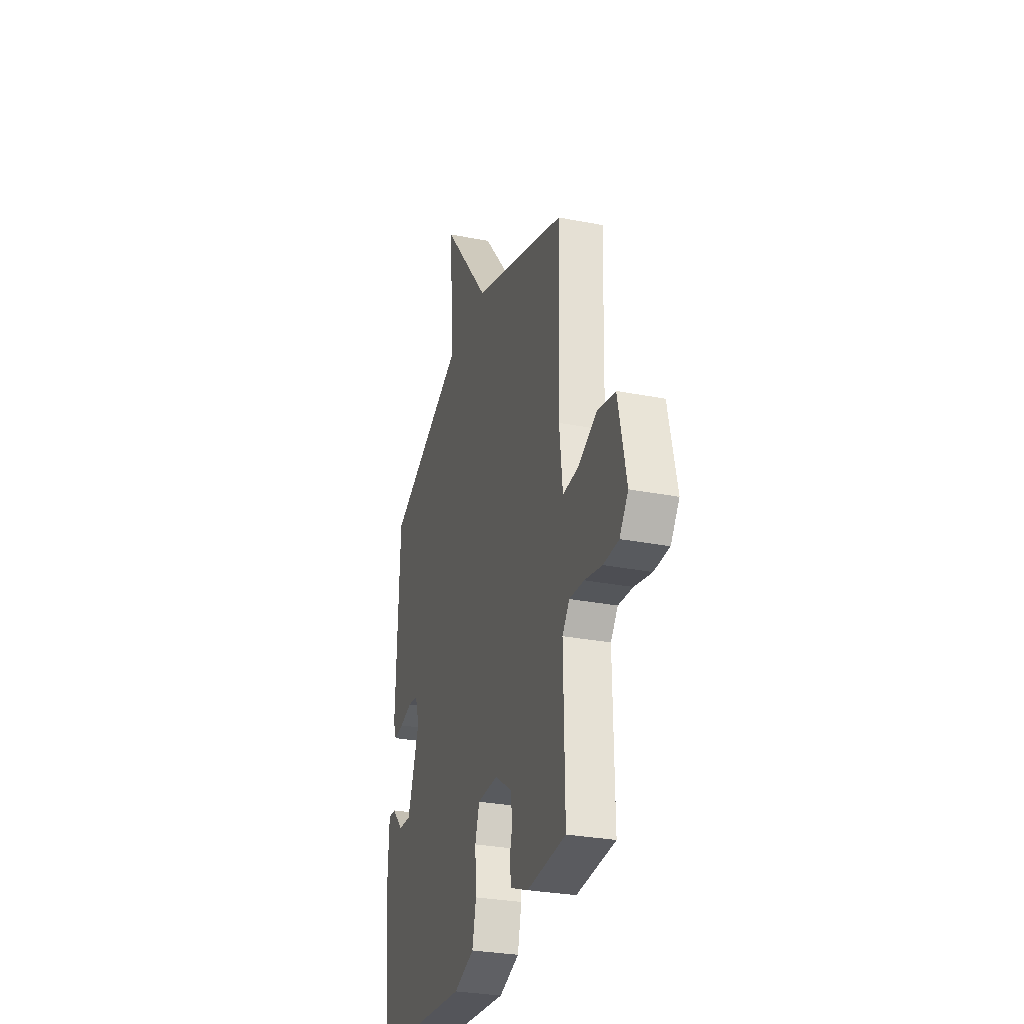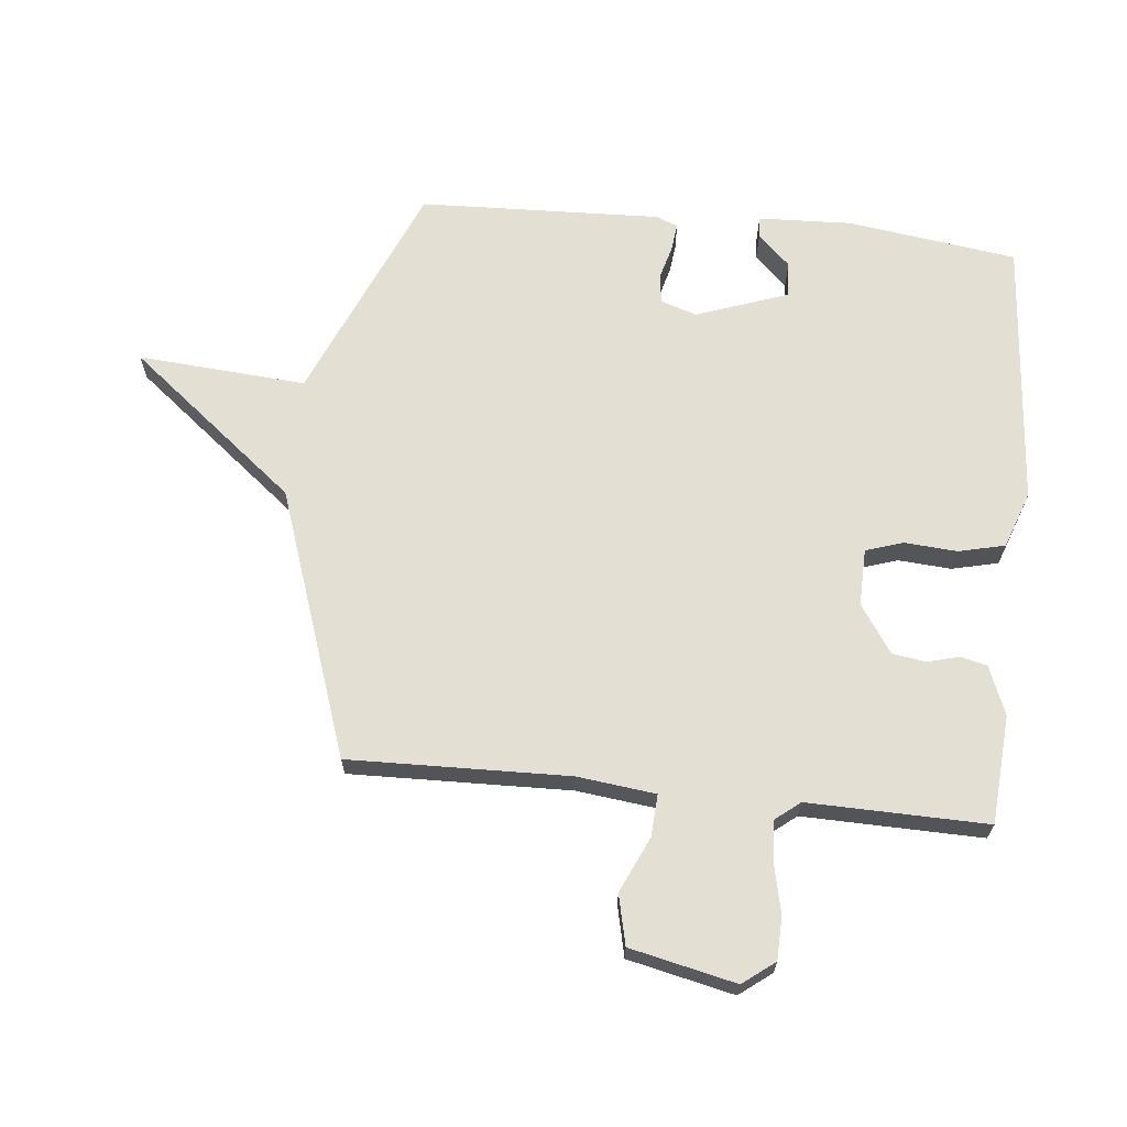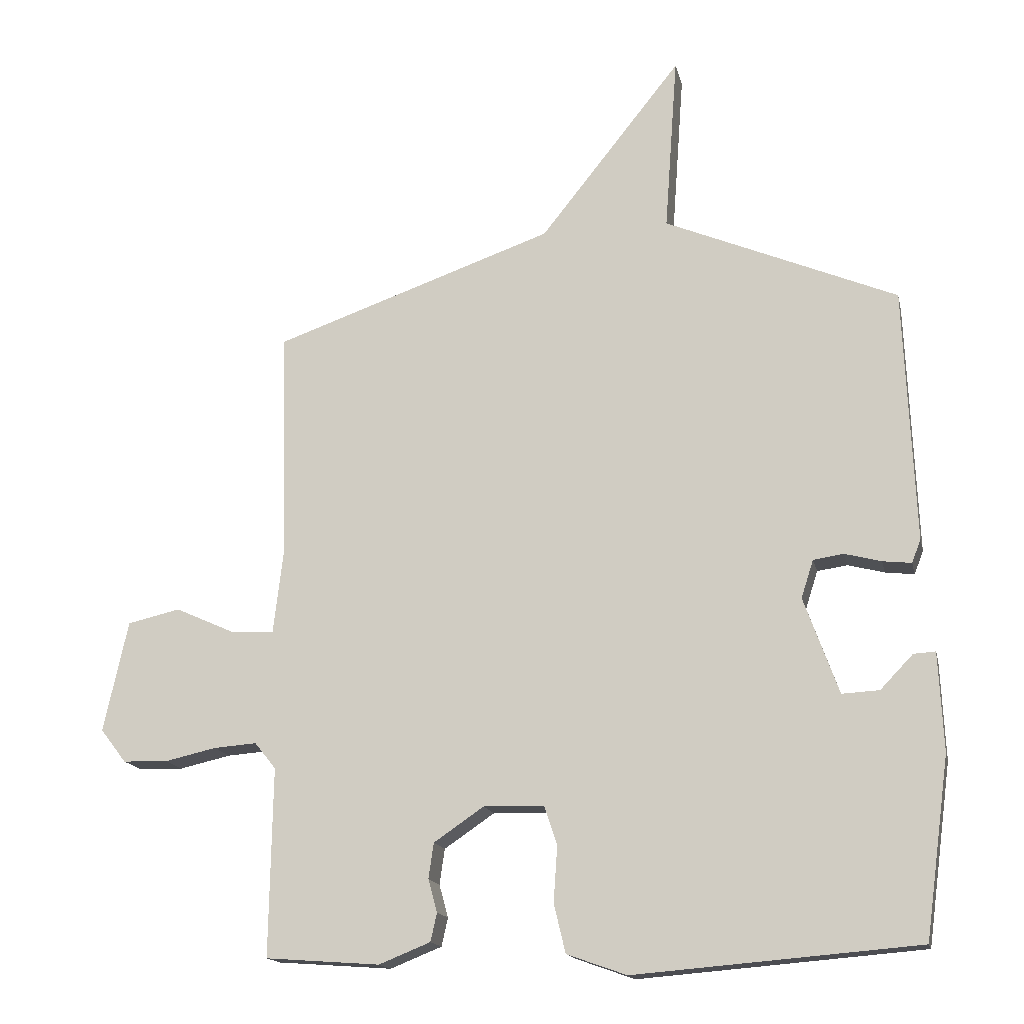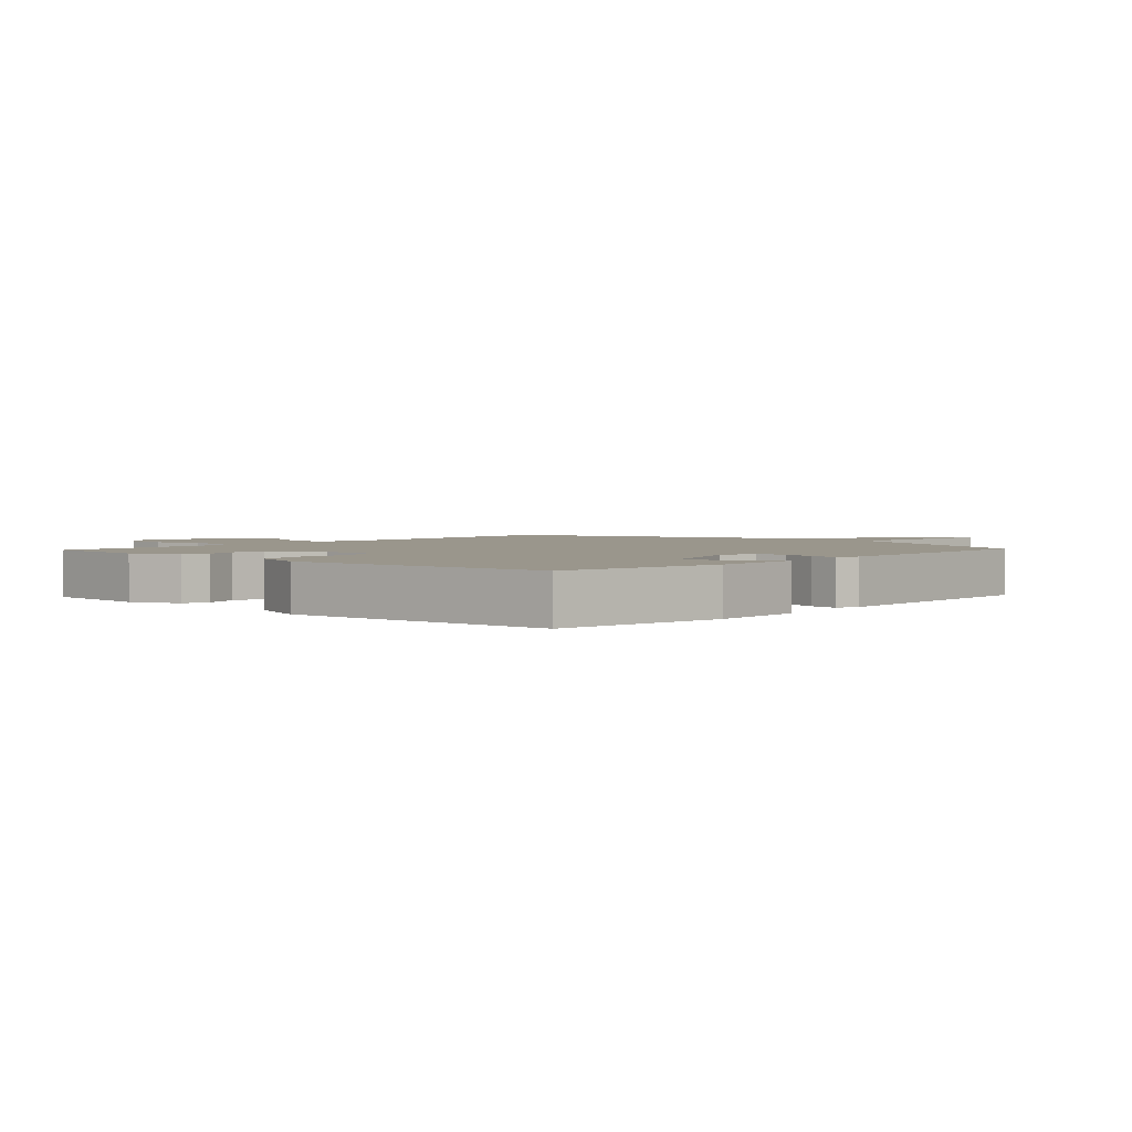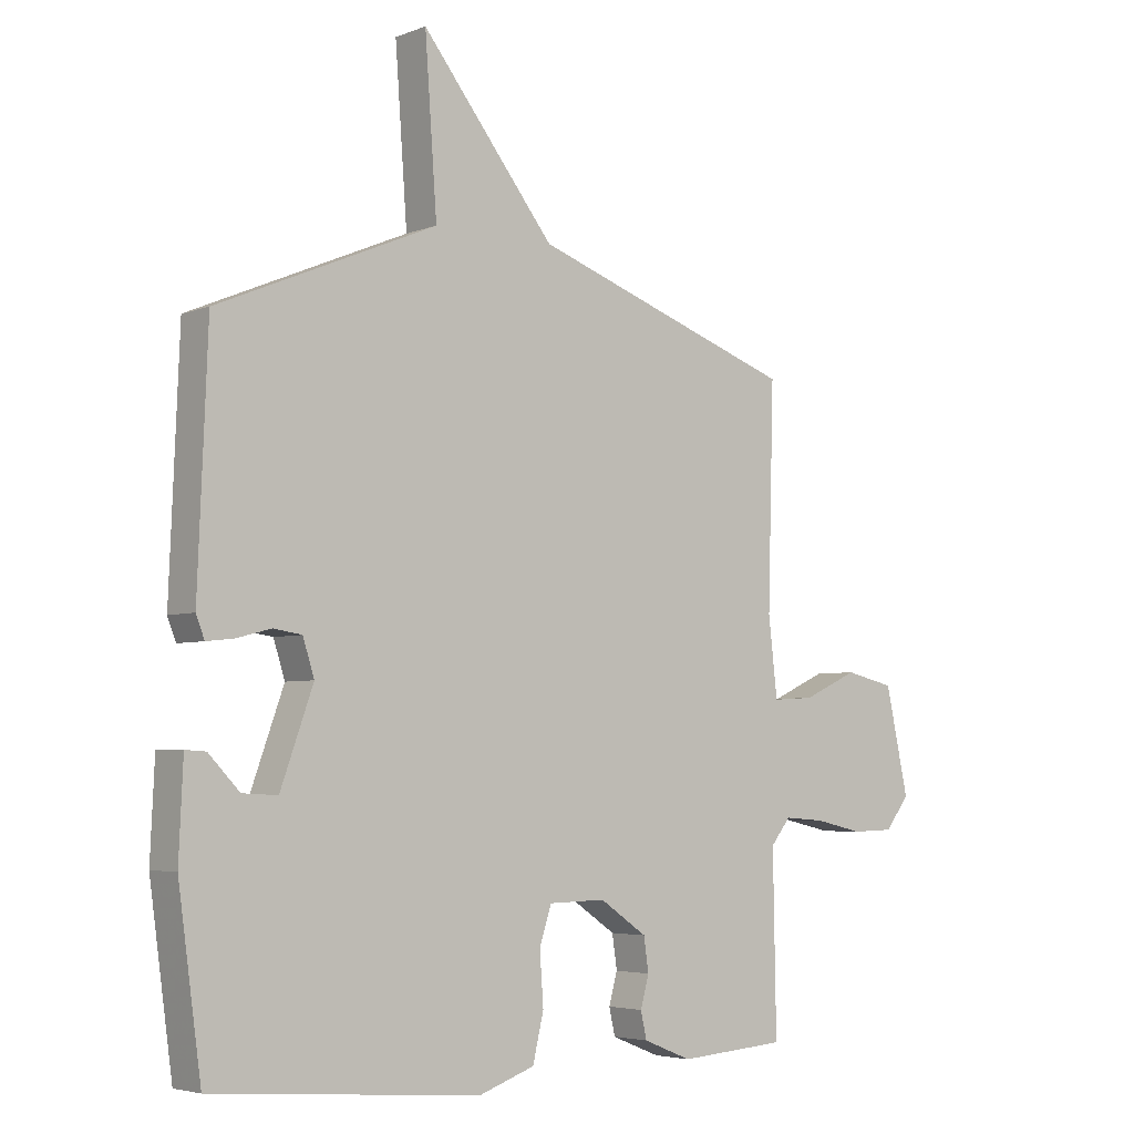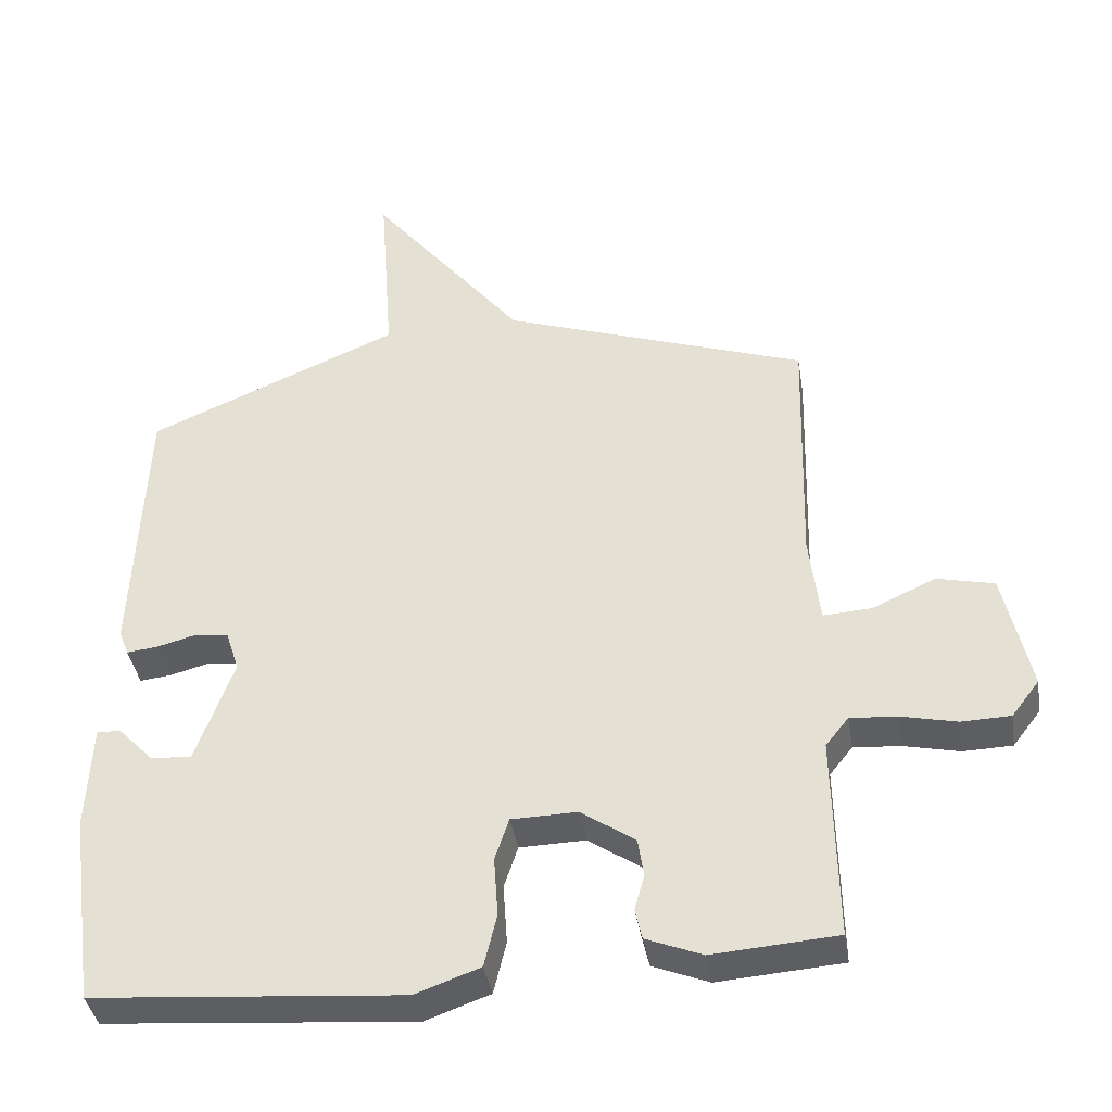
<metadata>
{"format":"obj","ext":"obj","renderer":"f3d","projection":"perspective","resolution":1024,"background":"white","views":[{"elev":-29.5,"azim":73.9,"up":"+Z"},{"elev":66.4,"azim":96.0,"up":"+Y"},{"elev":-15.9,"azim":-167.7,"up":"+Z"},{"elev":2.5,"azim":-137.2,"up":"+Y"},{"elev":-4.4,"azim":-39.4,"up":"+Z"},{"elev":-39.2,"azim":9.2,"up":"+Z"}]}
</metadata>
<code>
v 0.5 0.07 0.5
v 0.49 0.07 0.14
v 0.505 0.07 0.012
v 0.574 0.07 0.016
v 0.665 0.07 0.057
v 0.747 0.07 0.038
v 0.785 0.07 -0.135
v 0.745 0.07 -0.187
v 0.675 0.07 -0.189
v 0.595 0.07 -0.171
v 0.528 0.07 -0.166
v 0.495 0.07 -0.207
v 0.5 0.07 -0.5
v 0.322 0.07 -0.513
v 0.242 0.07 -0.481
v 0.232 0.07 -0.437
v 0.246 0.07 -0.386
v 0.238 0.07 -0.331
v 0.16 0.07 -0.278
v 0.066 0.07 -0.28
v 0.046 0.07 -0.341
v 0.052 0.07 -0.427
v 0.034 0.07 -0.503
v -0.059 0.07 -0.536
v -0.5 0.07 -0.5
v -0.538 0.07 -0.222
v -0.531 0.07 -0.069
v -0.497 0.07 -0.071
v -0.446 0.07 -0.124
v -0.388 0.07 -0.127
v -0.334 0.07 0.023
v -0.353 0.07 0.082
v -0.4 0.07 0.089
v -0.457 0.07 0.074
v -0.502 0.07 0.069
v -0.516 0.07 0.105
v -0.5 0.07 0.5
v -0.138 0.07 0.653
v -0.158 0.07 0.929
v 0.062 0.07 0.653
v 0.5 0 0.5
v 0.49 0 0.14
v 0.505 0 0.012
v 0.574 0 0.016
v 0.665 0 0.057
v 0.747 0 0.038
v 0.785 0 -0.135
v 0.745 0 -0.187
v 0.675 0 -0.189
v 0.595 0 -0.171
v 0.528 0 -0.166
v 0.495 0 -0.207
v 0.5 0 -0.5
v 0.322 0 -0.513
v 0.242 0 -0.481
v 0.232 0 -0.437
v 0.246 0 -0.386
v 0.238 0 -0.331
v 0.16 0 -0.278
v 0.066 0 -0.28
v 0.046 0 -0.341
v 0.052 0 -0.427
v 0.034 0 -0.503
v -0.059 0 -0.536
v -0.5 0 -0.5
v -0.538 0 -0.222
v -0.531 0 -0.069
v -0.497 0 -0.071
v -0.446 0 -0.124
v -0.388 0 -0.127
v -0.334 0 0.023
v -0.353 0 0.082
v -0.4 0 0.089
v -0.457 0 0.074
v -0.502 0 0.069
v -0.516 0 0.105
v -0.5 0 0.5
v -0.138 0 0.653
v -0.158 0 0.929
v 0.062 0 0.653
f 38 39 40
f 38 40 1
f 37 38 1
f 36 37 1
f 35 36 1
f 34 35 1
f 33 34 1
f 32 33 1 2
f 31 32 2 3
f 30 31 3
f 27 28 29
f 26 27 29
f 25 26 29
f 24 25 29
f 24 29 30
f 23 24 30
f 22 23 30
f 21 22 30
f 20 21 30
f 30 3 4
f 20 30 4
f 19 20 4
f 15 16 17
f 14 15 17
f 13 14 17
f 12 13 17
f 11 12 17 18
f 8 9 10
f 7 8 10
f 6 7 10
f 5 6 10
f 4 5 10
f 4 10 11
f 4 11 18 19
f 80 79 78
f 41 80 78
f 41 78 77
f 41 77 76
f 41 76 75
f 41 75 74
f 41 74 73
f 42 41 73 72
f 43 42 72 71
f 43 71 70
f 69 68 67
f 69 67 66
f 69 66 65
f 69 65 64
f 70 69 64
f 70 64 63
f 70 63 62
f 70 62 61
f 70 61 60
f 44 43 70
f 44 70 60
f 44 60 59
f 57 56 55
f 57 55 54
f 57 54 53
f 57 53 52
f 58 57 52 51
f 50 49 48
f 50 48 47
f 50 47 46
f 50 46 45
f 50 45 44
f 51 50 44
f 59 58 51 44
f 1 41 42 2
f 2 42 43 3
f 3 43 44 4
f 4 44 45 5
f 5 45 46 6
f 6 46 47 7
f 7 47 48 8
f 8 48 49 9
f 9 49 50 10
f 10 50 51 11
f 11 51 52 12
f 12 52 53 13
f 13 53 54 14
f 14 54 55 15
f 15 55 56 16
f 16 56 57 17
f 17 57 58 18
f 18 58 59 19
f 19 59 60 20
f 20 60 61 21
f 21 61 62 22
f 22 62 63 23
f 23 63 64 24
f 24 64 65 25
f 25 65 66 26
f 26 66 67 27
f 27 67 68 28
f 28 68 69 29
f 29 69 70 30
f 30 70 71 31
f 31 71 72 32
f 32 72 73 33
f 33 73 74 34
f 34 74 75 35
f 35 75 76 36
f 36 76 77 37
f 37 77 78 38
f 38 78 79 39
f 39 79 80 40
f 40 80 41 1

</code>
